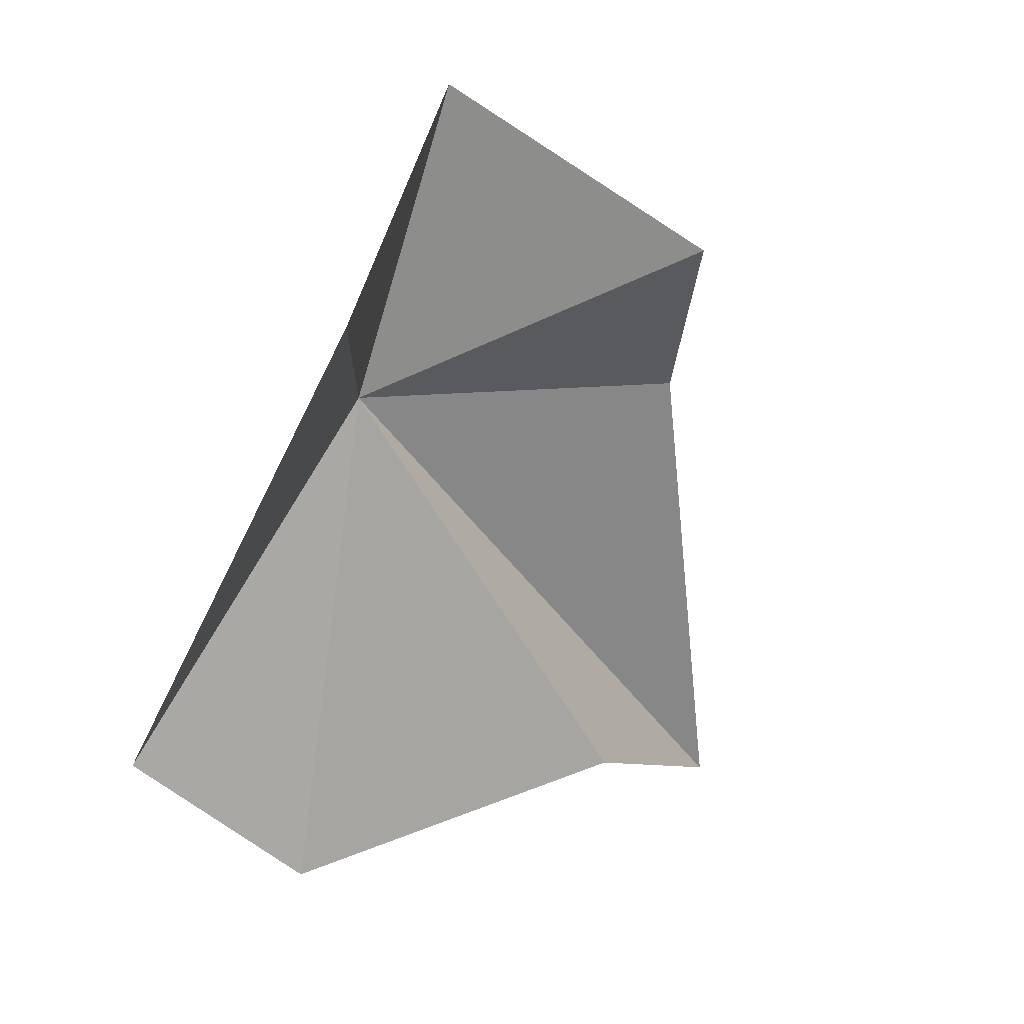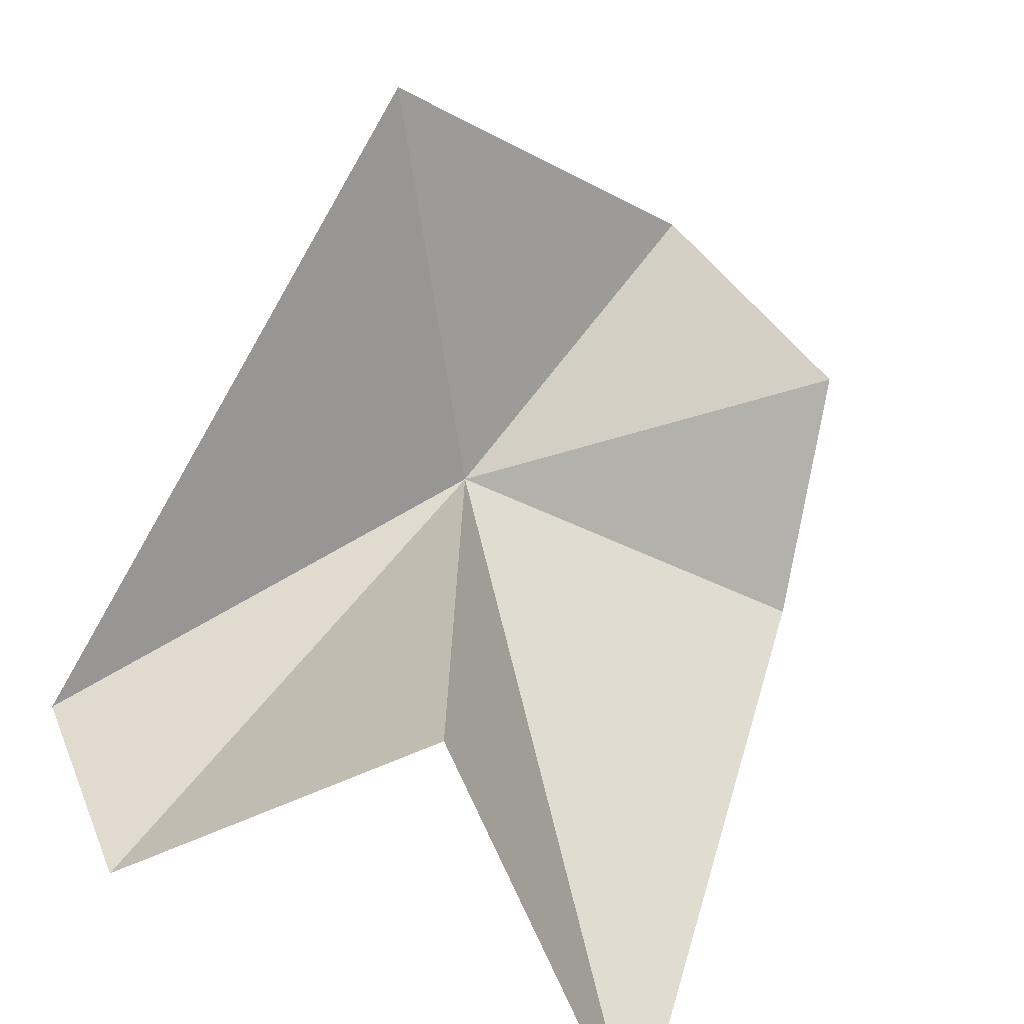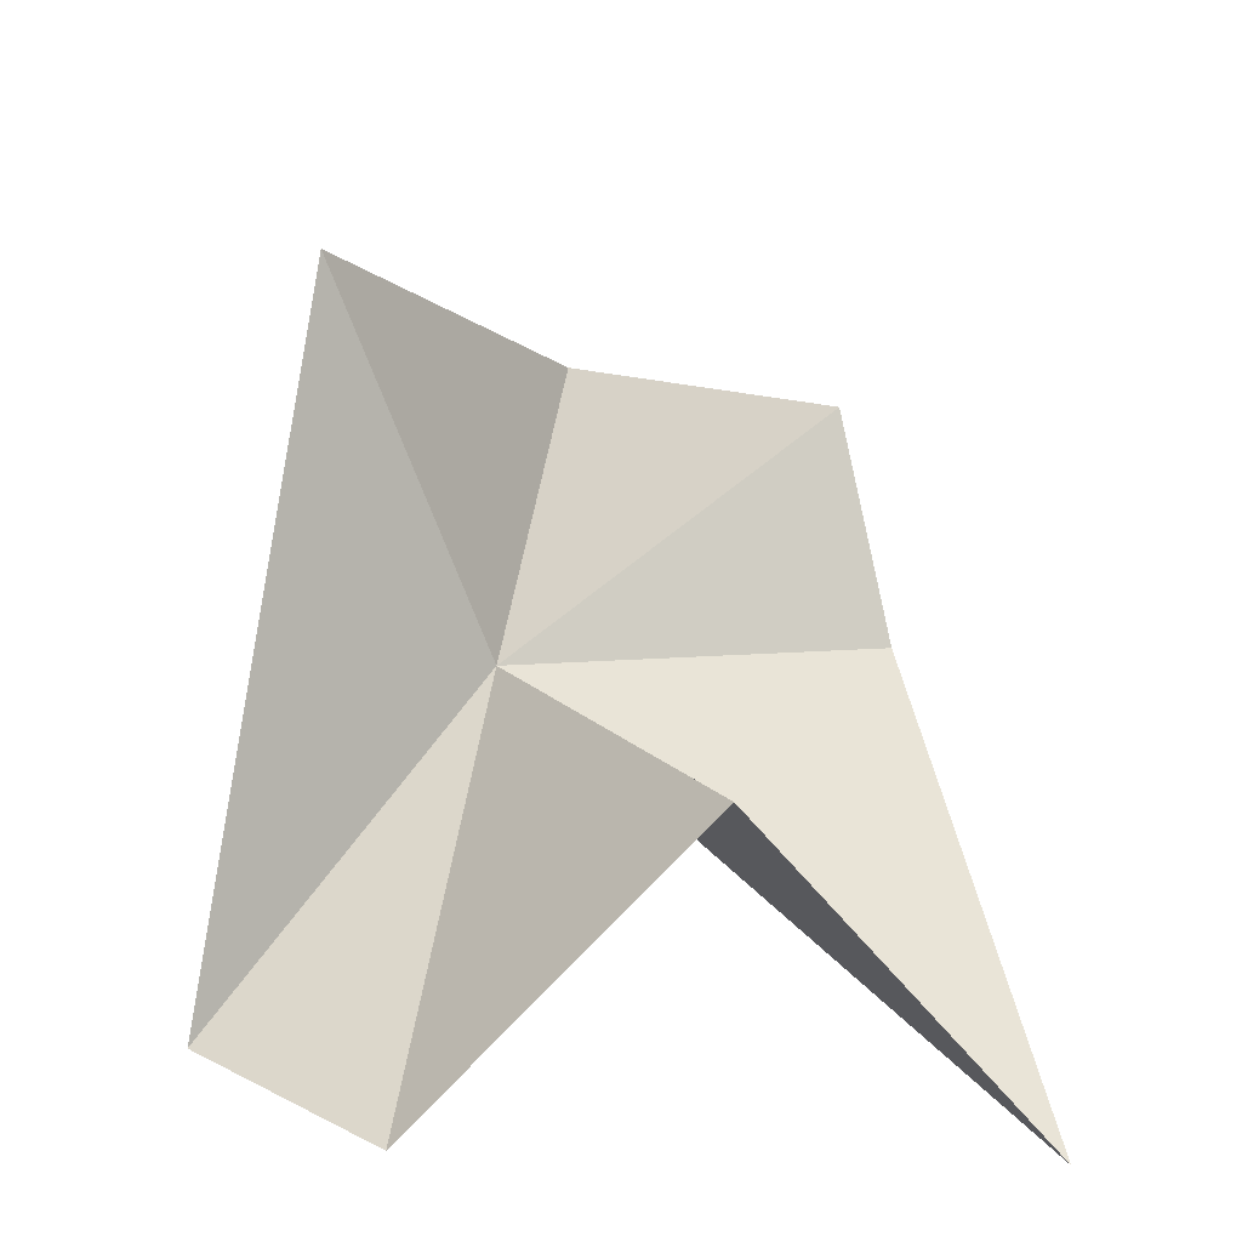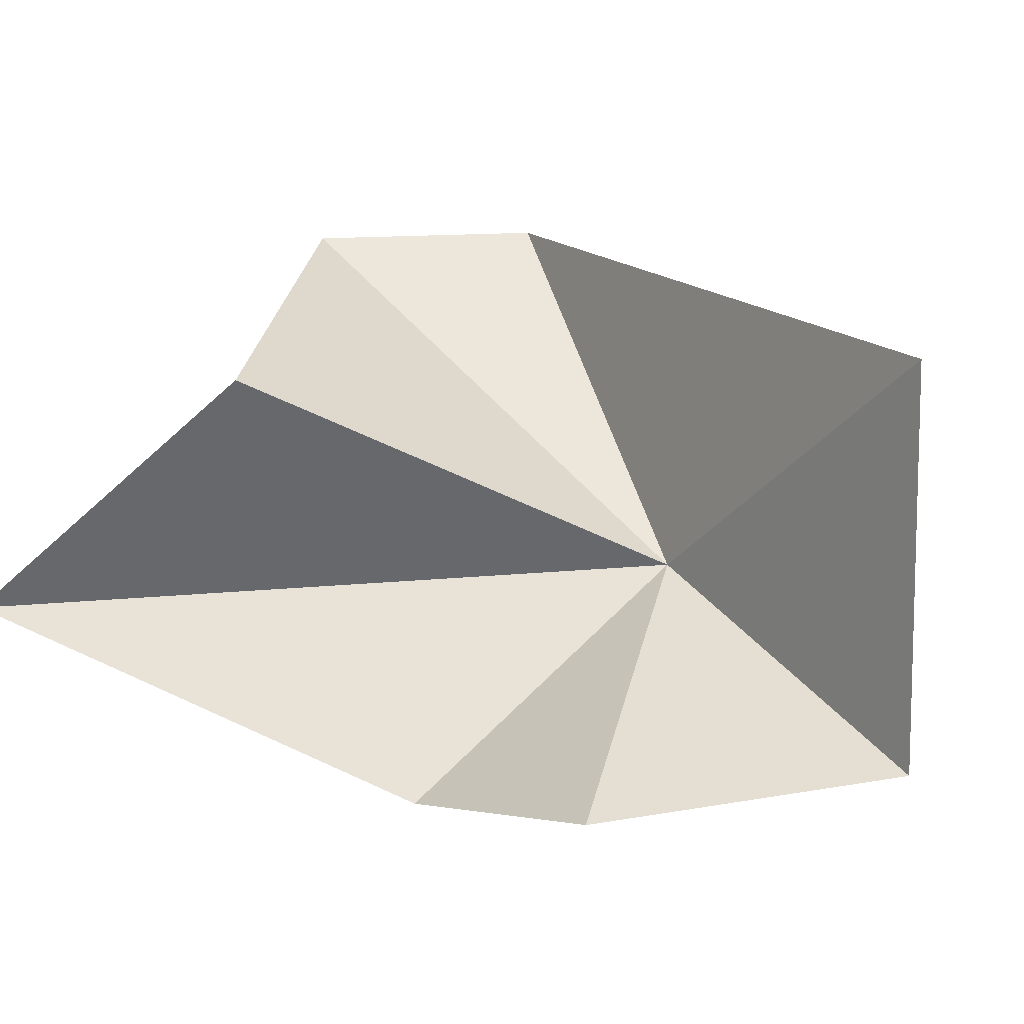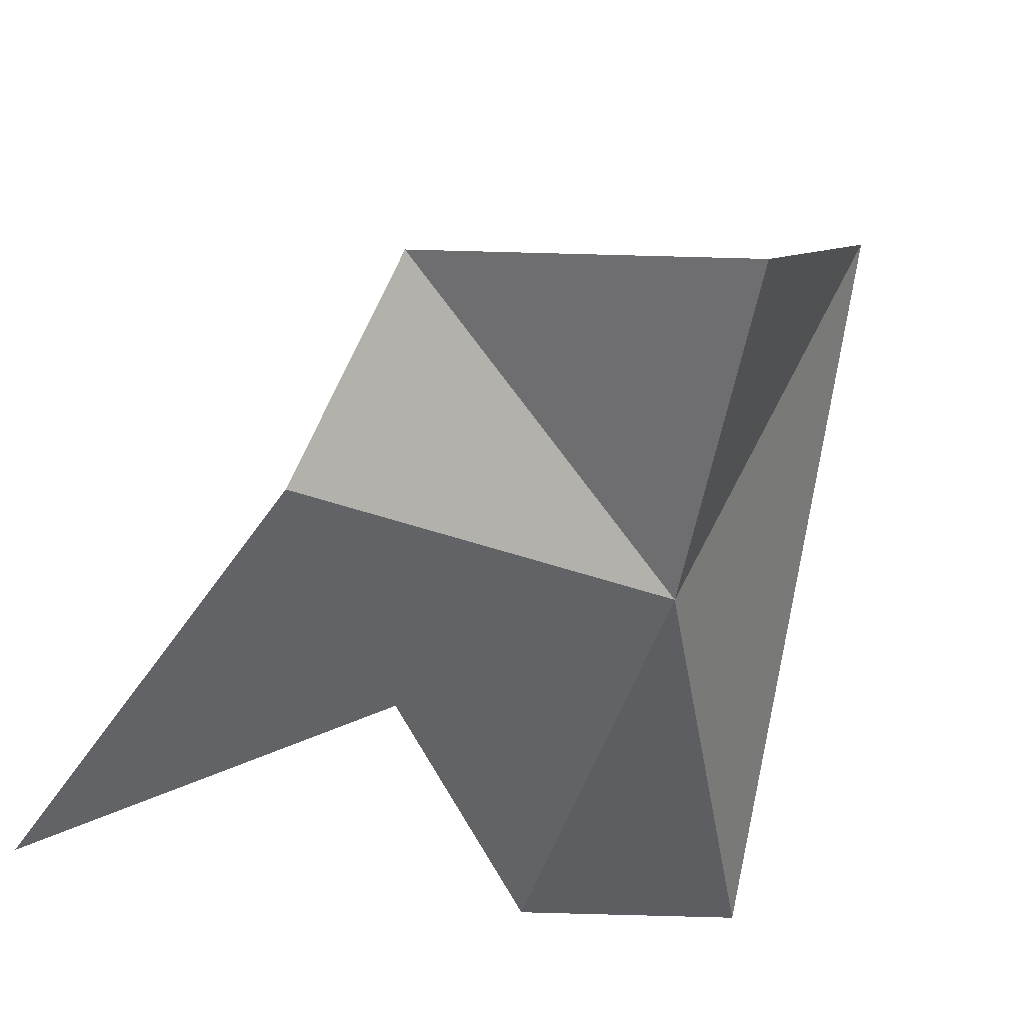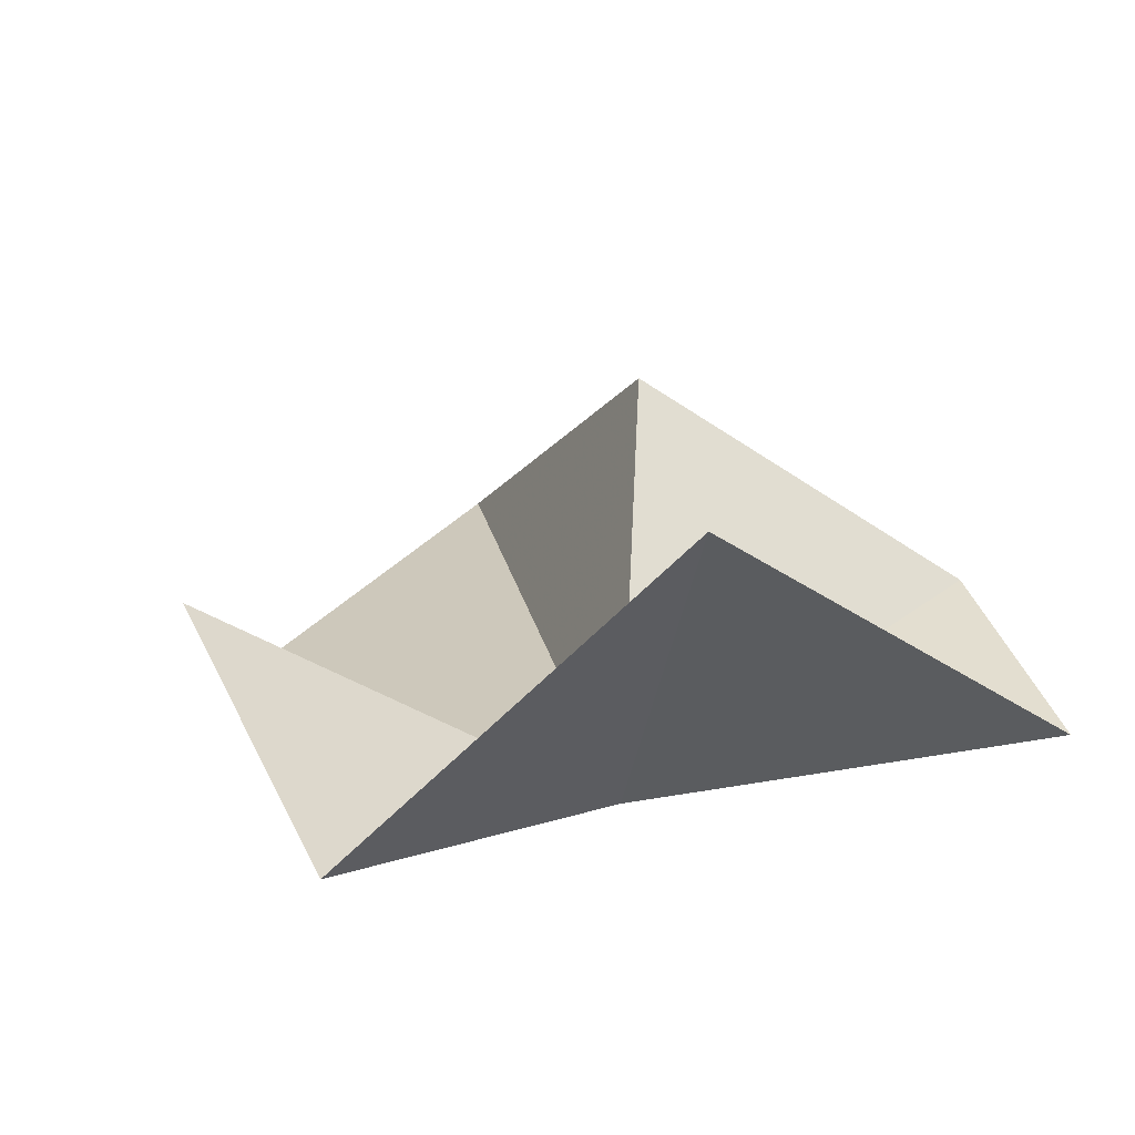
<metadata>
{"format":"obj","ext":"obj","renderer":"f3d","projection":"perspective","resolution":1024,"background":"white","views":[{"elev":13.8,"azim":155.2,"up":"+Z"},{"elev":53.1,"azim":-150.6,"up":"+Y"},{"elev":-50.3,"azim":-180.0,"up":"+Z"},{"elev":62.0,"azim":-48.3,"up":"+Y"},{"elev":-37.2,"azim":-21.4,"up":"+Y"},{"elev":29.1,"azim":31.0,"up":"+Y"}]}
</metadata>
<code>
v 0.1864 24.63 -17.55
v -3.865 26.91 -15.5
v -4.442 24.99 -17.65
v 1.05 24.26 -24.5
v 3.297 23.71 -22.68
v -2.396 27.03 -22.41
v -0.6126 25.96 -13.3
v 2.081 29.27 -15.77
v -5.858 23.61 -24.16
f 1 3 2
f 1 5 4
f 1 4 6
f 1 7 8
f 1 8 5
f 1 9 3
f 1 6 9
f 1 2 7

</code>
